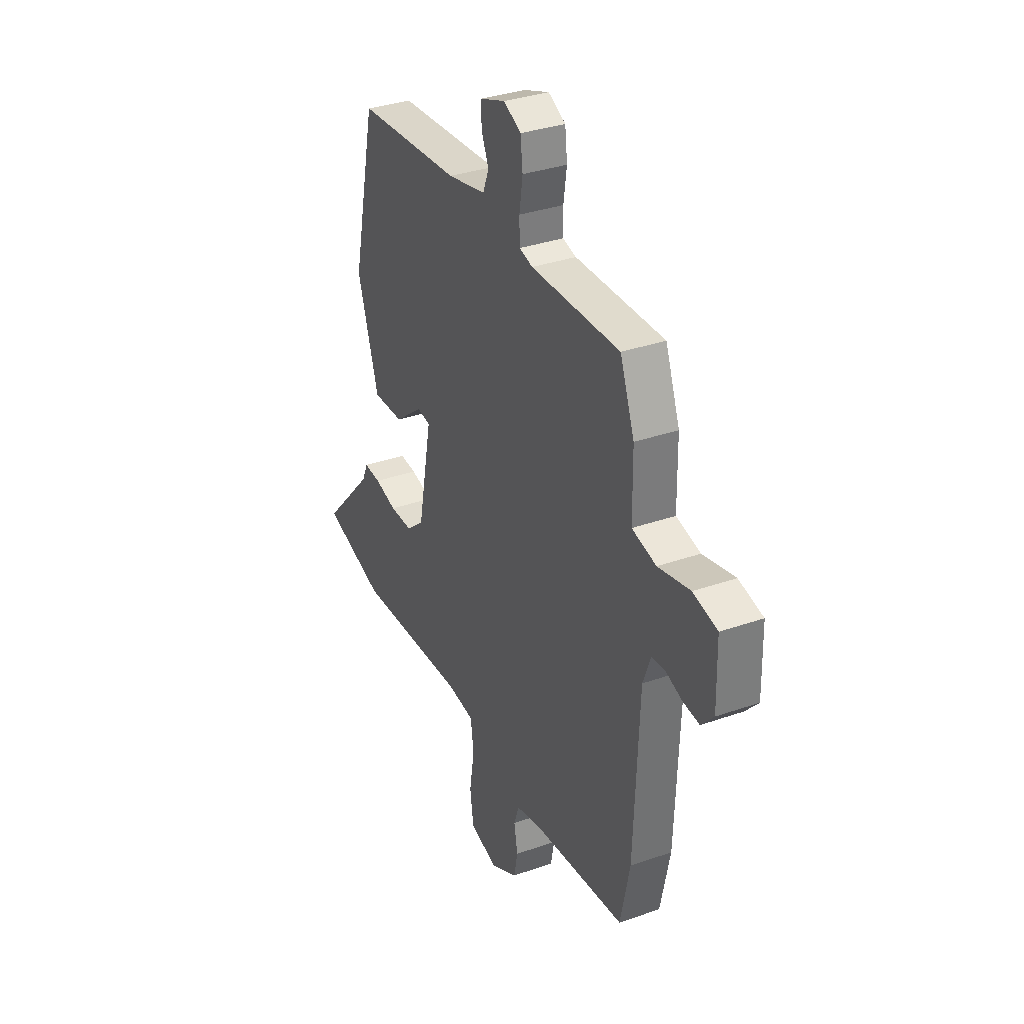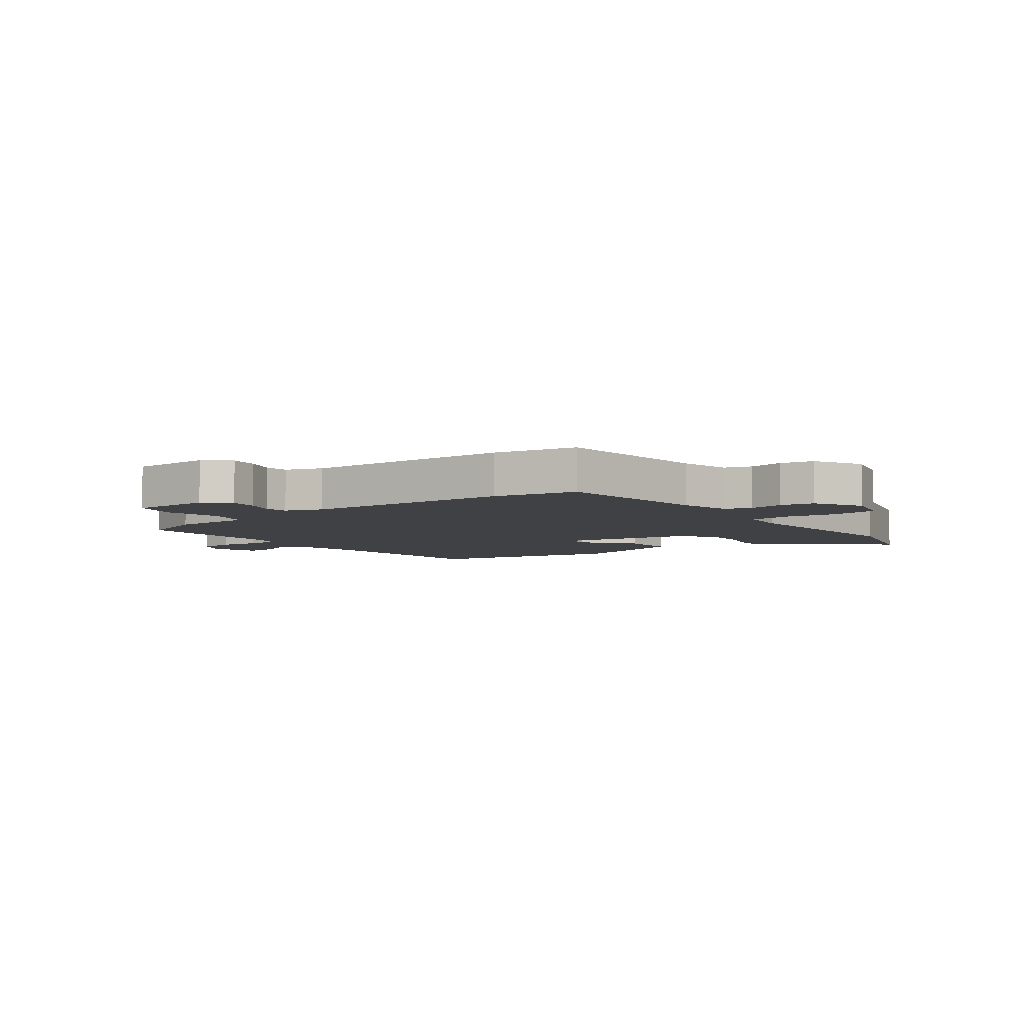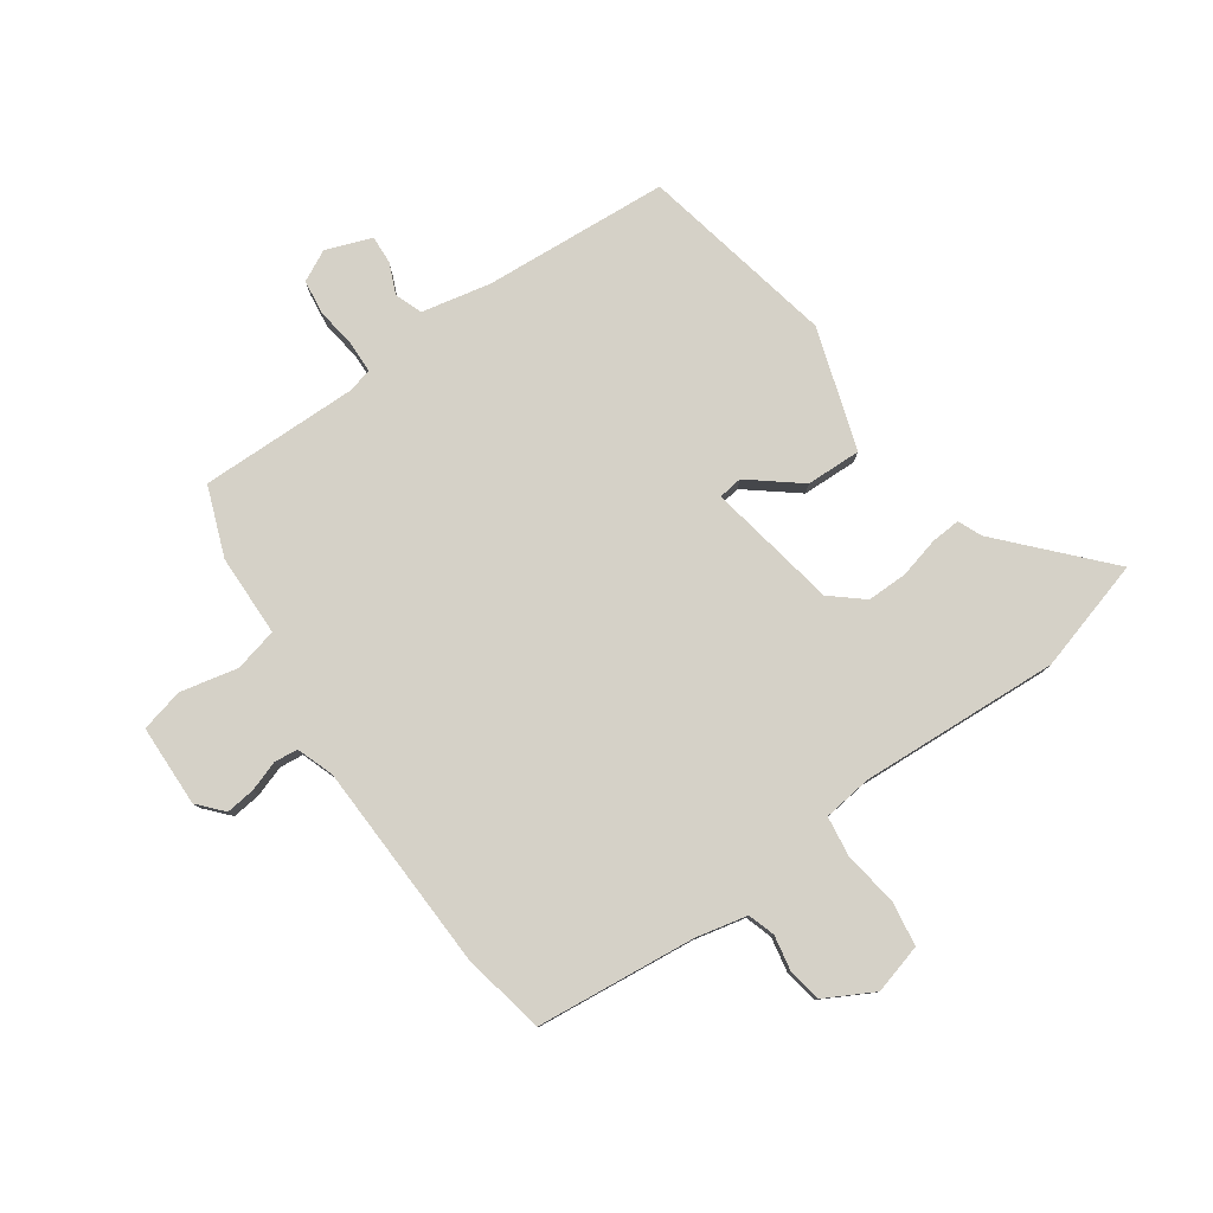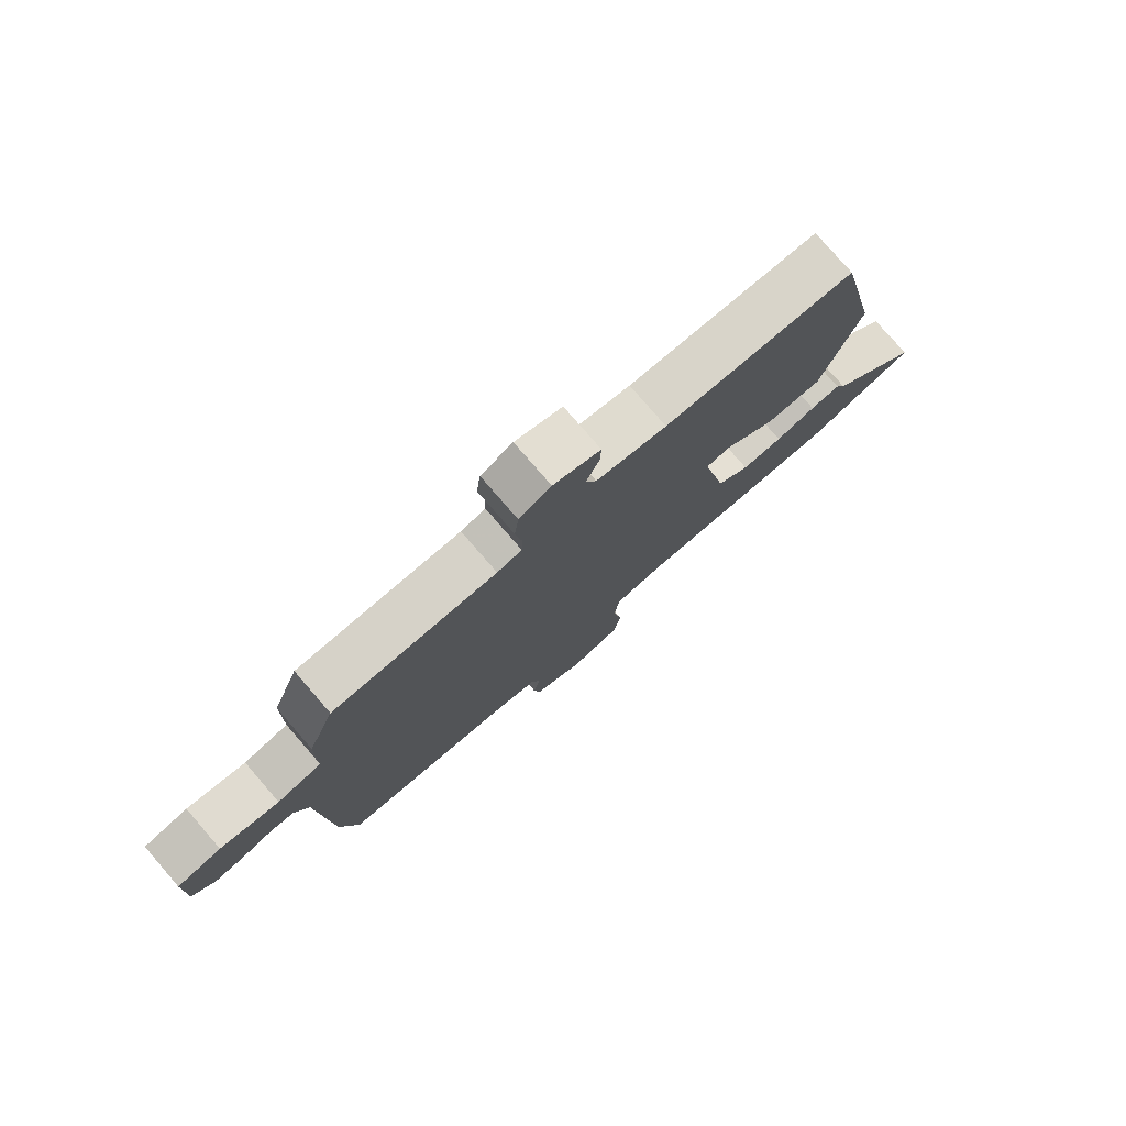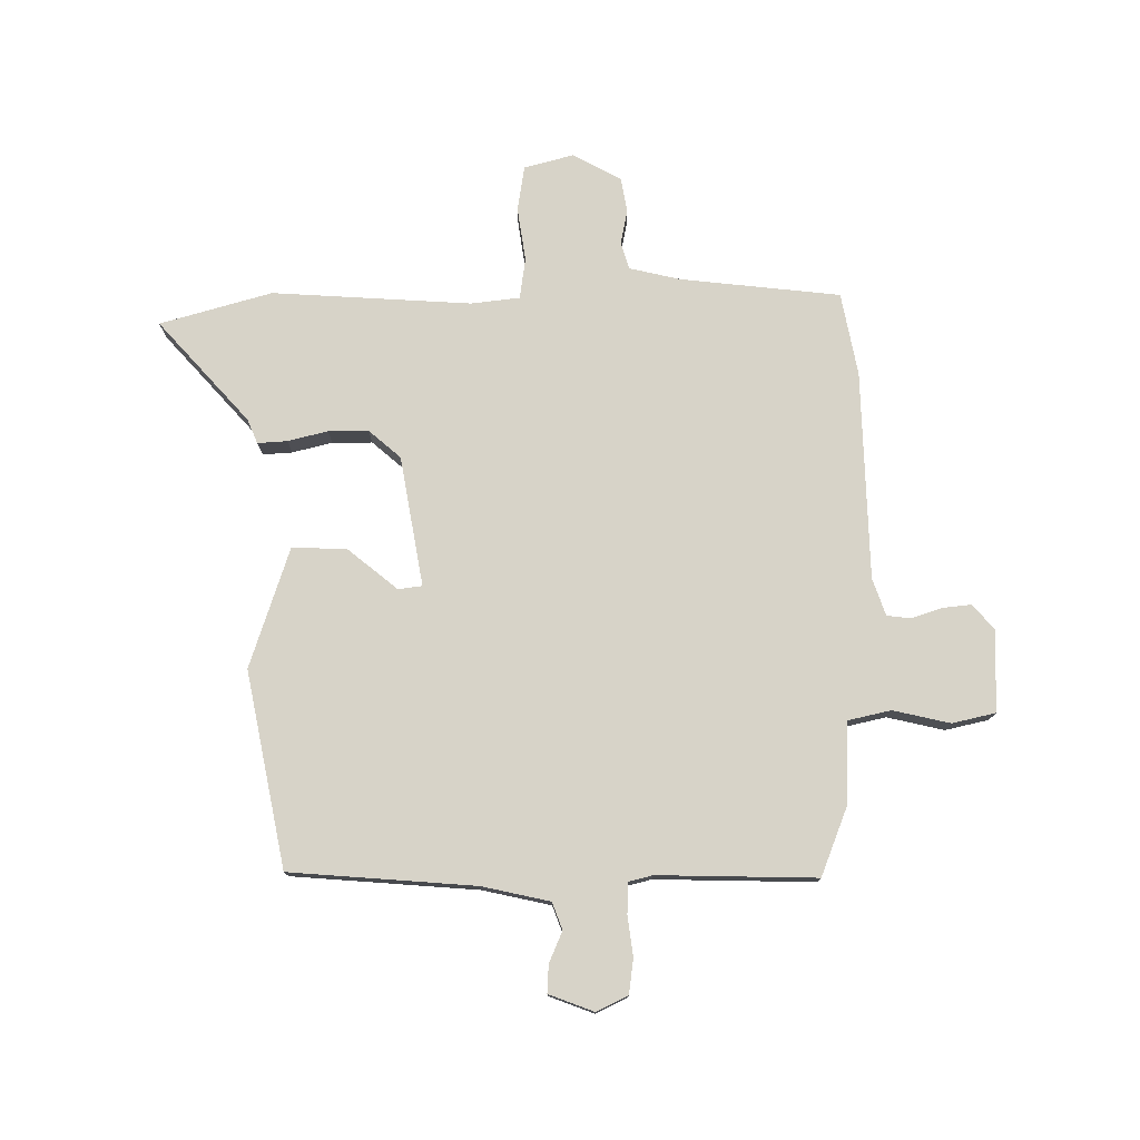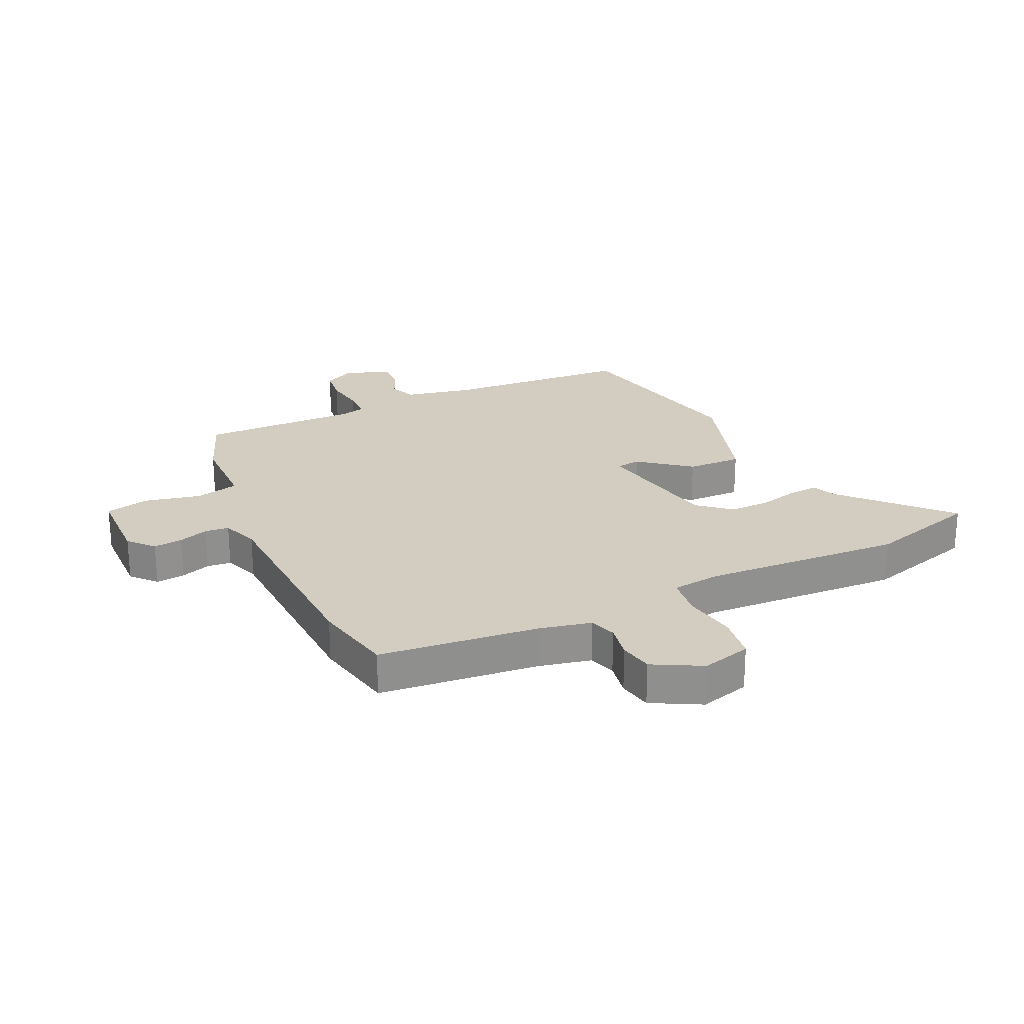
<metadata>
{"format":"obj","ext":"obj","renderer":"f3d","projection":"perspective","resolution":1024,"background":"white","views":[{"elev":33.7,"azim":64.4,"up":"+Z"},{"elev":-5.8,"azim":127.5,"up":"+Y"},{"elev":79.7,"azim":145.4,"up":"+Y"},{"elev":78.4,"azim":139.1,"up":"+Z"},{"elev":76.9,"azim":0.5,"up":"+Y"},{"elev":24.4,"azim":155.2,"up":"+Y"}]}
</metadata>
<code>
v -0.477 0.07 -0.507
v -0.668 0.07 -0.45
v -0.51 0.07 -0.28
v -0.492 0.07 -0.239
v -0.441 0.07 -0.243
v -0.373 0.07 -0.261
v -0.304 0.07 -0.262
v -0.249 0.07 -0.216
v -0.207 0.07 0.006
v -0.248 0.07 0.012
v -0.334 0.07 -0.056
v -0.428 0.07 -0.058
v -0.493 0.07 0.149
v -0.421 0.07 0.483
v -0.103 0.07 0.503
v 0.014 0.07 0.527
v 0.032 0.07 0.573
v 0.01 0.07 0.626
v 0.008 0.07 0.674
v 0.086 0.07 0.702
v 0.139 0.07 0.675
v 0.146 0.07 0.615
v 0.136 0.07 0.547
v 0.137 0.07 0.494
v 0.178 0.07 0.483
v 0.45 0.07 0.485
v 0.494 0.07 0.367
v 0.496 0.07 0.227
v 0.57 0.07 0.209
v 0.668 0.07 0.23
v 0.742 0.07 0.212
v 0.745 0.07 0.072
v 0.707 0.07 0.03
v 0.657 0.07 0.036
v 0.606 0.07 0.054
v 0.565 0.07 0.05
v 0.542 0.07 -0.013
v 0.527 0.07 -0.371
v 0.498 0.07 -0.512
v 0.224 0.07 -0.538
v 0.136 0.07 -0.557
v 0.121 0.07 -0.603
v 0.132 0.07 -0.663
v 0.121 0.07 -0.721
v 0.038 0.07 -0.765
v -0.047 0.07 -0.741
v -0.058 0.07 -0.664
v -0.043 0.07 -0.572
v -0.052 0.07 -0.502
v -0.135 0.07 -0.491
v -0.477 0 -0.507
v -0.668 0 -0.45
v -0.51 0 -0.28
v -0.492 0 -0.239
v -0.441 0 -0.243
v -0.373 0 -0.261
v -0.304 0 -0.262
v -0.249 0 -0.216
v -0.207 0 0.006
v -0.248 0 0.012
v -0.334 0 -0.056
v -0.428 0 -0.058
v -0.493 0 0.149
v -0.421 0 0.483
v -0.103 0 0.503
v 0.014 0 0.527
v 0.032 0 0.573
v 0.01 0 0.626
v 0.008 0 0.674
v 0.086 0 0.702
v 0.139 0 0.675
v 0.146 0 0.615
v 0.136 0 0.547
v 0.137 0 0.494
v 0.178 0 0.483
v 0.45 0 0.485
v 0.494 0 0.367
v 0.496 0 0.227
v 0.57 0 0.209
v 0.668 0 0.23
v 0.742 0 0.212
v 0.745 0 0.072
v 0.707 0 0.03
v 0.657 0 0.036
v 0.606 0 0.054
v 0.565 0 0.05
v 0.542 0 -0.013
v 0.527 0 -0.371
v 0.498 0 -0.512
v 0.224 0 -0.538
v 0.136 0 -0.557
v 0.121 0 -0.603
v 0.132 0 -0.663
v 0.121 0 -0.721
v 0.038 0 -0.765
v -0.047 0 -0.741
v -0.058 0 -0.664
v -0.043 0 -0.572
v -0.052 0 -0.502
v -0.135 0 -0.491
f 45 46 47 48
f 45 48 49
f 42 43 44 45
f 41 42 45 49
f 40 41 49
f 37 38 39 40
f 36 37 40 49
f 32 33 34 35
f 32 35 36
f 29 30 31 32
f 28 29 32 36
f 25 26 27 28
f 24 25 28 36
f 20 21 22 23
f 20 23 24
f 17 18 19 20
f 16 17 20 24
f 15 16 24 36
f 10 11 12 13
f 9 10 13 14
f 3 4 5 6
f 3 6 7
f 50 1 2 3
f 50 3 7
f 49 50 7 8
f 36 49 8 9
f 9 14 15 36
f 98 97 96 95
f 99 98 95
f 95 94 93 92
f 99 95 92 91
f 99 91 90
f 90 89 88 87
f 99 90 87 86
f 85 84 83 82
f 86 85 82
f 82 81 80 79
f 86 82 79 78
f 78 77 76 75
f 86 78 75 74
f 73 72 71 70
f 74 73 70
f 70 69 68 67
f 74 70 67 66
f 86 74 66 65
f 63 62 61 60
f 64 63 60 59
f 56 55 54 53
f 57 56 53
f 53 52 51 100
f 57 53 100
f 58 57 100 99
f 59 58 99 86
f 86 65 64 59
f 1 51 52 2
f 2 52 53 3
f 3 53 54 4
f 4 54 55 5
f 5 55 56 6
f 6 56 57 7
f 7 57 58 8
f 8 58 59 9
f 9 59 60 10
f 10 60 61 11
f 11 61 62 12
f 12 62 63 13
f 13 63 64 14
f 14 64 65 15
f 15 65 66 16
f 16 66 67 17
f 17 67 68 18
f 18 68 69 19
f 19 69 70 20
f 20 70 71 21
f 21 71 72 22
f 22 72 73 23
f 23 73 74 24
f 24 74 75 25
f 25 75 76 26
f 26 76 77 27
f 27 77 78 28
f 28 78 79 29
f 29 79 80 30
f 30 80 81 31
f 31 81 82 32
f 32 82 83 33
f 33 83 84 34
f 34 84 85 35
f 35 85 86 36
f 36 86 87 37
f 37 87 88 38
f 38 88 89 39
f 39 89 90 40
f 40 90 91 41
f 41 91 92 42
f 42 92 93 43
f 43 93 94 44
f 44 94 95 45
f 45 95 96 46
f 46 96 97 47
f 47 97 98 48
f 48 98 99 49
f 49 99 100 50
f 50 100 51 1

</code>
